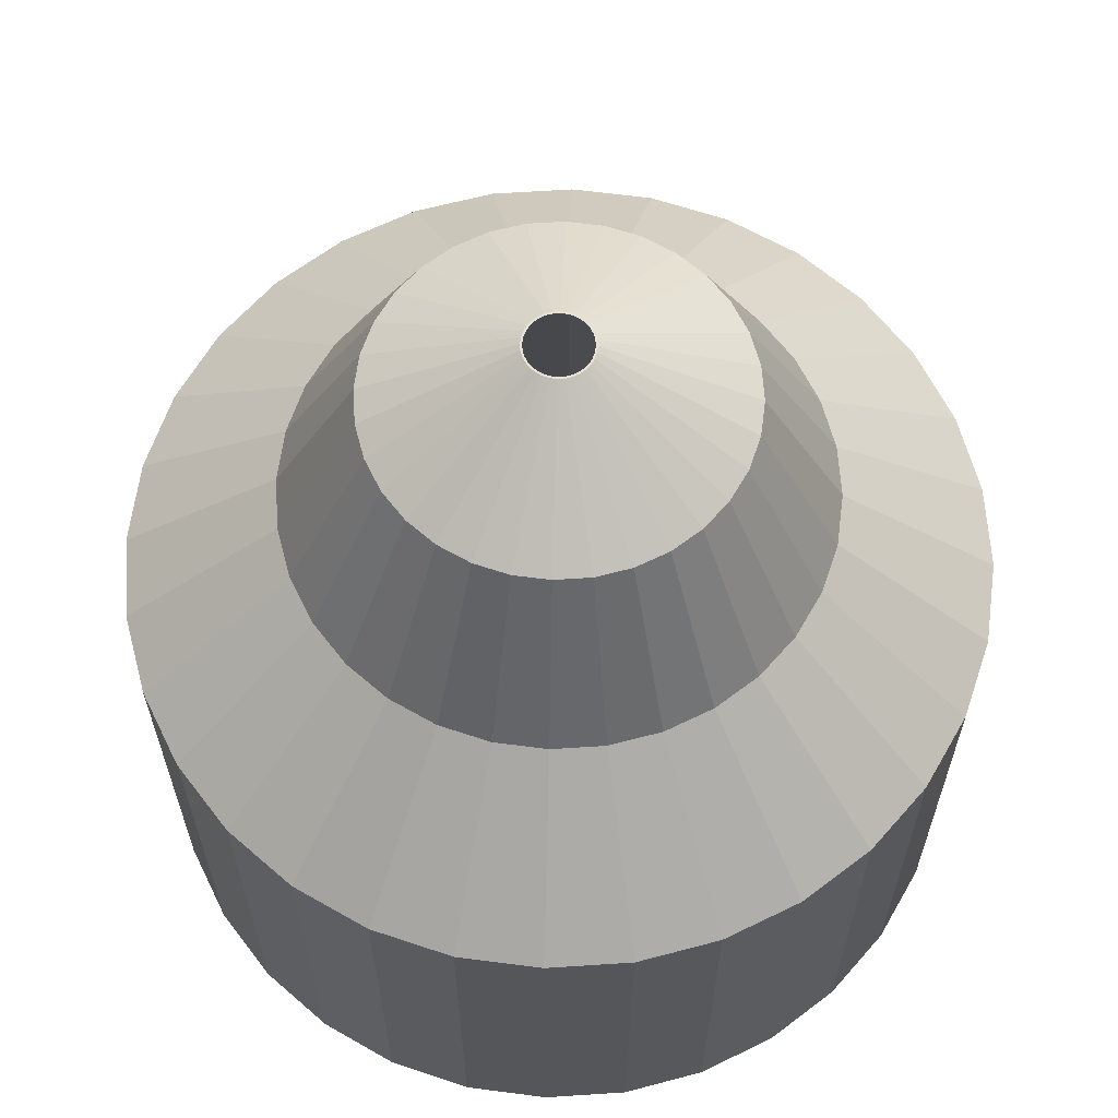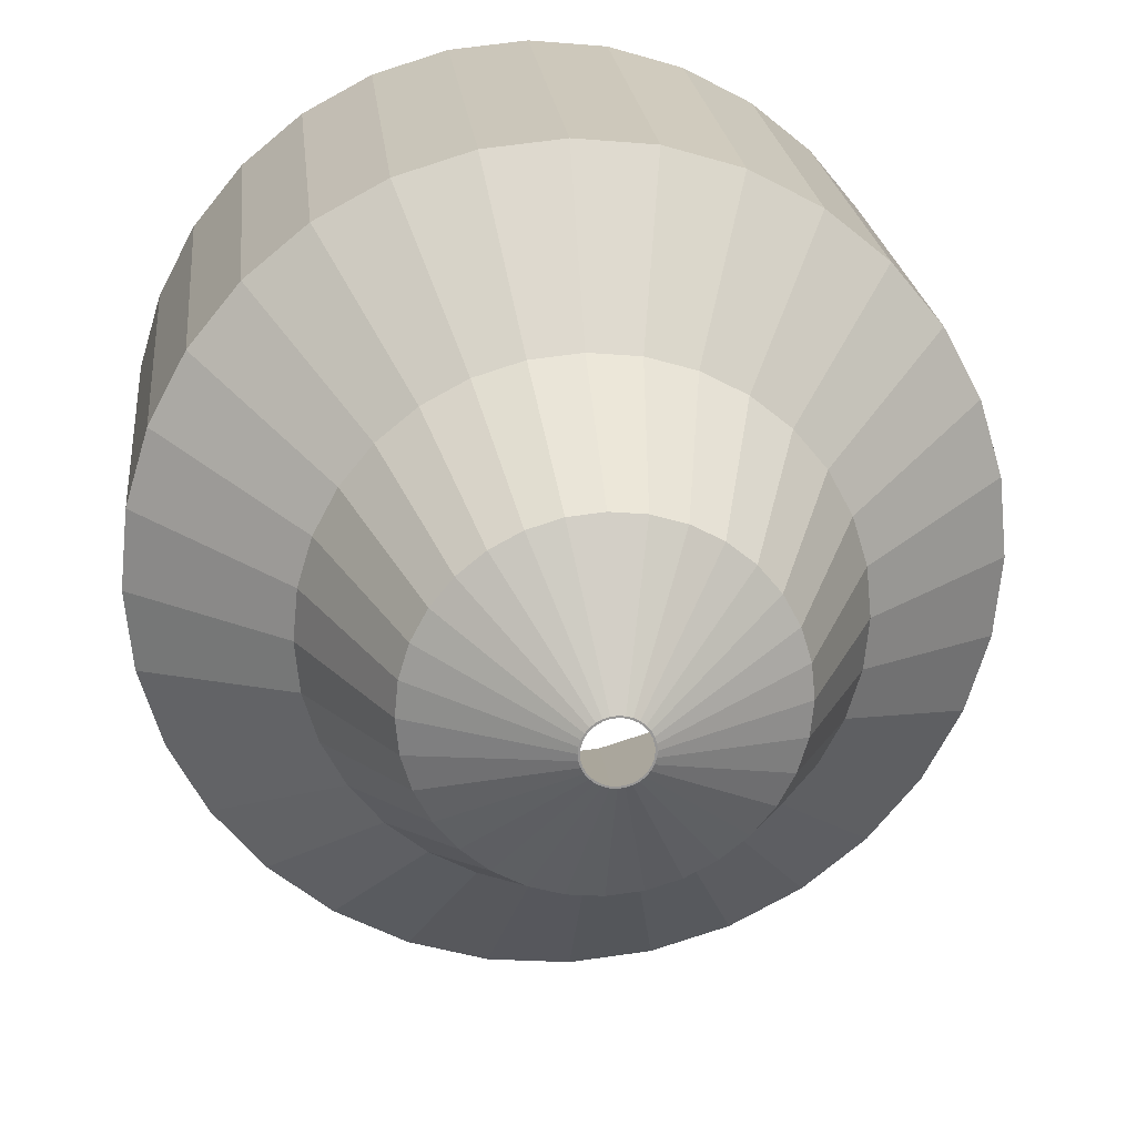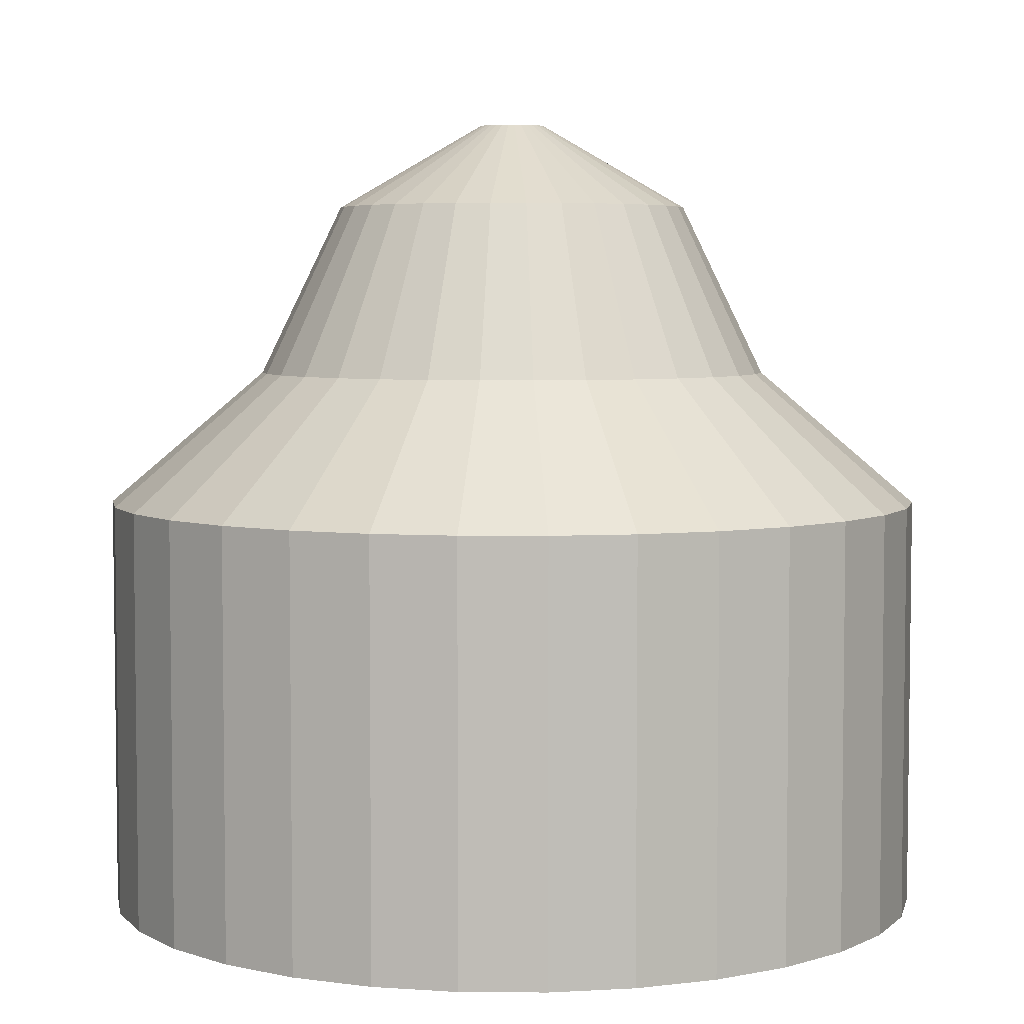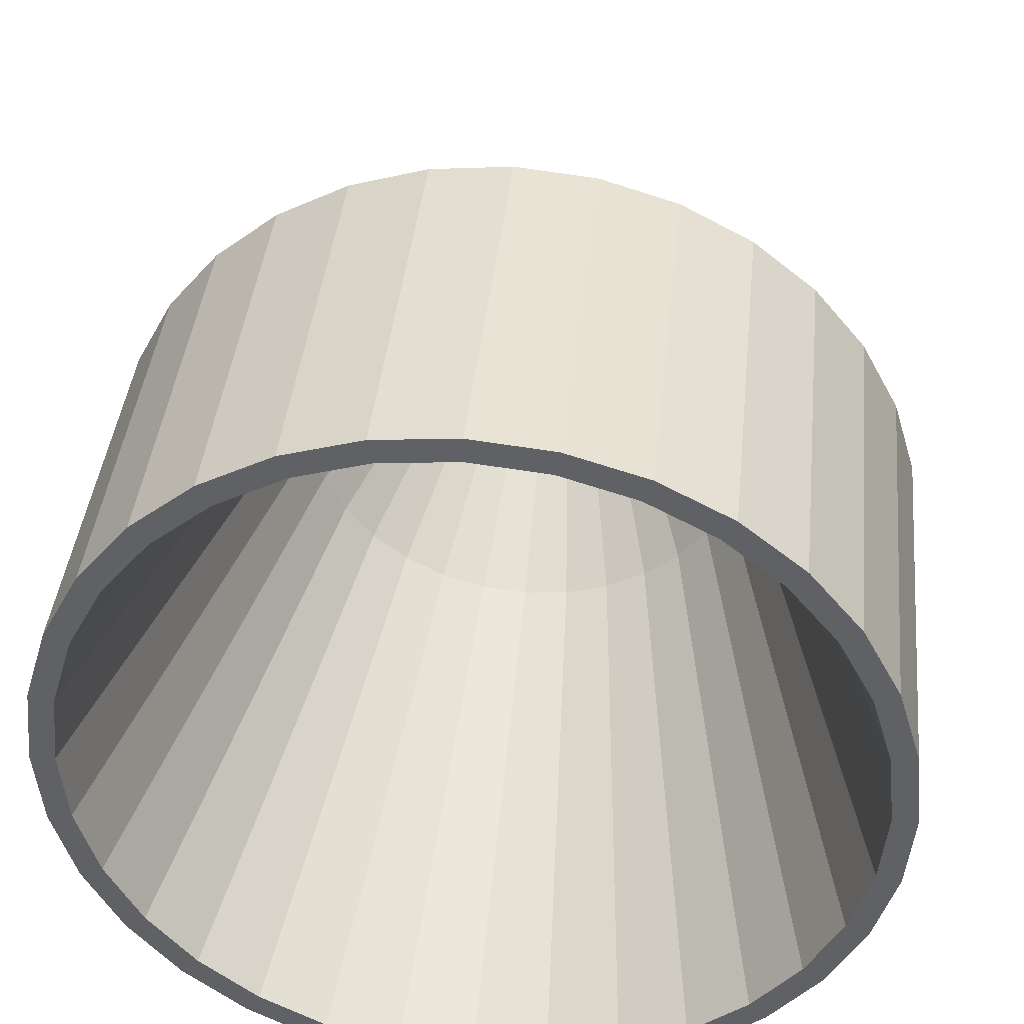
<metadata>
{"format":"obj","ext":"obj","renderer":"f3d","projection":"perspective","resolution":1024,"background":"white","views":[{"elev":63.5,"azim":-76.9,"up":"+Z"},{"elev":22.1,"azim":-5.8,"up":"+Y"},{"elev":4.9,"azim":40.5,"up":"+Z"},{"elev":40.1,"azim":-174.2,"up":"+Y"}]}
</metadata>
<code>
o 円柱
v 0 2.134 0.3203
v 0 2.51 -1
v -0.1219 2.122 0.3203
v -0.1951 2.49 -1
v -0.2391 2.087 0.3203
v -0.3827 2.433 -1
v -0.3471 2.029 0.3203
v -0.5556 2.341 -1
v -0.4418 1.951 0.3203
v -0.7071 2.217 -1
v -0.5195 1.857 0.3203
v -0.8315 2.065 -1
v -0.5773 1.749 0.3203
v -0.9239 1.892 -1
v -0.6128 1.631 0.3203
v -0.9808 1.705 -1
v -0.6248 1.51 0.3203
v -1 1.51 -1
v -0.6128 1.388 0.3203
v -0.9808 1.314 -1
v -0.5773 1.27 0.3203
v -0.9239 1.127 -1
v -0.5195 1.162 0.3203
v -0.8315 0.954 -1
v -0.4418 1.068 0.3203
v -0.7071 0.8025 -1
v -0.3471 0.9901 0.3203
v -0.5556 0.6781 -1
v -0.2391 0.9323 0.3203
v -0.3827 0.5857 -1
v -0.1219 0.8968 0.3203
v -0.1951 0.5288 -1
v 0 0.8848 0.3203
v 0 0.5096 -1
v 0.1219 0.8968 0.3203
v 0.1951 0.5288 -1
v 0.2391 0.9323 0.3203
v 0.3827 0.5857 -1
v 0.3471 0.9901 0.3203
v 0.5556 0.6781 -1
v 0.4418 1.068 0.3203
v 0.7071 0.8025 -1
v 0.5195 1.162 0.3203
v 0.8315 0.954 -1
v 0.5773 1.27 0.3203
v 0.9239 1.127 -1
v 0.6128 1.388 0.3203
v 0.9808 1.314 -1
v 0.6248 1.51 0.3203
v 1 1.51 -1
v 0.6128 1.631 0.3203
v 0.9808 1.705 -1
v 0.5773 1.749 0.3203
v 0.9239 1.892 -1
v 0.5195 1.857 0.3203
v 0.8315 2.065 -1
v 0.4418 1.951 0.3203
v 0.7071 2.217 -1
v 0.3471 2.029 0.3203
v 0.5556 2.341 -1
v 0.2391 2.087 0.3203
v 0.3827 2.433 -1
v 0.1219 2.122 0.3203
v 0.1951 2.49 -1
v 0 2.45 -1
v 0.6647 2.174 -1
v 0.94 1.51 -1
v 0.6647 0.8449 -1
v 0 0.5696 -1
v -0.6647 0.8449 -1
v -0.94 1.51 -1
v -0.6647 2.174 -1
v 0.7816 2.032 -1
v 0.5222 2.291 -1
v 0.3597 2.378 -1
v 0.1834 2.432 -1
v -0.1834 2.432 -1
v 0.9219 1.326 -1
v 0.9219 1.693 -1
v 0.7816 0.9873 -1
v 0.5222 0.728 -1
v 0.8684 1.15 -1
v 0.1834 0.5876 -1
v -0.1834 0.5876 -1
v -0.5222 0.728 -1
v -0.7816 0.9873 -1
v -0.3597 0.6411 -1
v -0.5222 2.291 -1
v -0.7816 2.032 -1
v -0.9219 1.693 -1
v -0.9219 1.326 -1
v -0.8684 1.869 -1
v 0.8684 1.869 -1
v -0.3597 2.378 -1
v 0.3597 0.6411 -1
v -0.8684 1.15 -1
v -0.1146 2.086 0.3203
v -0.4883 1.836 0.3203
v -0.576 1.395 0.3203
v -0.3263 1.021 0.3203
v 0.1146 0.9335 0.3203
v 0.4883 1.183 0.3203
v 0.576 1.624 0.3203
v 0.3263 1.998 0.3203
v 0 2.097 0.3203
v -0.2248 2.052 0.3203
v -0.4153 1.925 0.3203
v -0.5426 1.734 0.3203
v -0.3263 1.998 0.3203
v -0.2248 0.9669 0.3203
v -0.4153 1.094 0.3203
v -0.5426 1.285 0.3203
v -0.4883 1.183 0.3203
v -0.5873 1.51 0.3203
v 0.5426 1.285 0.3203
v 0.4153 1.094 0.3203
v 0.3263 1.021 0.3203
v 0 0.9222 0.3203
v 0.2248 0.9669 0.3203
v 0.5873 1.51 0.3203
v 0.5426 1.734 0.3203
v 0.4153 1.925 0.3203
v 0.2248 2.052 0.3203
v 0.4883 1.836 0.3203
v -0.576 1.624 0.3203
v -0.1146 0.9335 0.3203
v 0.576 1.395 0.3203
v 0.1146 2.086 0.3203
v 0 2.51 -0
v -0.1951 2.49 -0
v -0.3827 2.433 -0
v -0.5556 2.341 -0
v -0.7071 2.217 -0
v -0.8315 2.065 -0
v -0.9239 1.892 -0
v -0.9808 1.705 -0
v -1 1.51 0
v -0.9808 1.314 0
v -0.9239 1.127 0
v -0.8315 0.954 0
v -0.7071 0.8025 0
v -0.5556 0.6781 0
v -0.3827 0.5857 0
v -0.1951 0.5288 0
v 0 0.5096 0
v 0.1951 0.5288 0
v 0.3827 0.5857 0
v 0.5556 0.6781 0
v 0.7071 0.8025 0
v 0.8315 0.954 0
v 0.9239 1.127 0
v 0.9808 1.314 0
v 1 1.51 0
v 0.9808 1.705 -0
v 0.9239 1.892 -0
v 0.8315 2.065 -0
v 0.7071 2.217 -0
v 0.5556 2.341 -0
v 0.3827 2.433 -0
v 0.1951 2.49 -0
v -0 1.937 0.7295
v -0.08348 1.929 0.7295
v -0.1638 1.905 0.7295
v -0.2377 1.865 0.7295
v -0.3026 1.812 0.7295
v -0.3558 1.747 0.7295
v -0.3953 1.673 0.7295
v -0.4197 1.593 0.7295
v -0.4279 1.51 0.7295
v -0.4197 1.426 0.7295
v -0.3953 1.346 0.7295
v -0.3558 1.272 0.7295
v -0.3026 1.207 0.7295
v -0.2377 1.154 0.7295
v -0.1638 1.114 0.7295
v -0.08348 1.09 0.7295
v -0 1.082 0.7295
v 0.08348 1.09 0.7295
v 0.1638 1.114 0.7295
v 0.2377 1.154 0.7295
v 0.3026 1.207 0.7295
v 0.3558 1.272 0.7295
v 0.3953 1.346 0.7295
v 0.4197 1.426 0.7295
v 0.4279 1.51 0.7295
v 0.4197 1.593 0.7295
v 0.3953 1.673 0.7295
v 0.3558 1.747 0.7295
v 0.3026 1.812 0.7295
v 0.2377 1.865 0.7295
v 0.1638 1.905 0.7295
v 0.08348 1.929 0.7295
v 0.1539 1.881 0.7295
v 0.07847 1.904 0.7295
v 0.3344 1.286 0.7295
v -0.07847 1.904 0.7295
v -0 1.912 0.7295
v -0.1539 1.881 0.7295
v -0.2844 1.794 0.7295
v -0.2235 1.844 0.7295
v -0.3945 1.431 0.7295
v -0.3716 1.356 0.7295
v -0.2844 1.225 0.7295
v -0.3344 1.286 0.7295
v -0.4022 1.51 0.7295
v 0.07847 1.115 0.7295
v -0 1.107 0.7295
v 0.2235 1.175 0.7295
v 0.1539 1.138 0.7295
v 0.3945 1.588 0.7295
v 0.4022 1.51 0.7295
v 0.3716 1.663 0.7295
v 0.3344 1.733 0.7295
v 0.3716 1.356 0.7295
v 0.3945 1.431 0.7295
v 0.2235 1.844 0.7295
v -0.3716 1.663 0.7295
v -0.3945 1.588 0.7295
v -0.1539 1.138 0.7295
v -0.07847 1.115 0.7295
v -0.3344 1.733 0.7295
v -0.2235 1.175 0.7295
v 0.2844 1.225 0.7295
v 0.2844 1.794 0.7295
v -0 1.589 0.932
v -0.01544 1.587 0.932
v -0.03028 1.583 0.932
v -0.04395 1.575 0.932
v -0.05594 1.566 0.932
v -0.06578 1.554 0.932
v -0.07309 1.54 0.932
v -0.07759 1.525 0.932
v -0.07911 1.51 0.932
v -0.07759 1.494 0.932
v -0.07309 1.479 0.932
v -0.06578 1.466 0.932
v -0.05594 1.454 0.932
v -0.04395 1.444 0.932
v -0.03028 1.436 0.932
v -0.01544 1.432 0.932
v -0 1.43 0.932
v 0.01543 1.432 0.932
v 0.03028 1.436 0.932
v 0.04395 1.444 0.932
v 0.05594 1.454 0.932
v 0.06578 1.466 0.932
v 0.07309 1.479 0.932
v 0.07759 1.494 0.932
v 0.07911 1.51 0.932
v 0.07759 1.525 0.932
v 0.07309 1.54 0.932
v 0.06578 1.554 0.932
v 0.05594 1.566 0.932
v 0.04395 1.575 0.932
v 0.03028 1.583 0.932
v 0.01543 1.587 0.932
v 0.02846 1.578 0.932
v 0.01451 1.583 0.932
v 0.06183 1.468 0.932
v -0.01451 1.583 0.932
v -0 1.584 0.932
v -0.02846 1.578 0.932
v -0.05259 1.562 0.932
v -0.04132 1.571 0.932
v -0.07294 1.495 0.932
v -0.06871 1.481 0.932
v -0.05259 1.457 0.932
v -0.06183 1.468 0.932
v -0.07437 1.51 0.932
v 0.01451 1.437 0.932
v -0 1.435 0.932
v 0.04132 1.448 0.932
v 0.02846 1.441 0.932
v 0.07294 1.524 0.932
v 0.07437 1.51 0.932
v 0.06871 1.538 0.932
v 0.06183 1.551 0.932
v 0.06871 1.481 0.932
v 0.07294 1.495 0.932
v 0.04132 1.571 0.932
v -0.06871 1.538 0.932
v -0.07294 1.524 0.932
v -0.02846 1.441 0.932
v -0.01451 1.437 0.932
v -0.06183 1.551 0.932
v -0.04132 1.448 0.932
v 0.05258 1.457 0.932
v 0.05258 1.562 0.932
f 2 130 129
f 4 131 130
f 6 132 131
f 8 133 132
f 133 12 134
f 12 135 134
f 14 136 135
f 16 137 136
f 18 138 137
f 20 139 138
f 22 140 139
f 140 26 141
f 26 142 141
f 28 143 142
f 30 144 143
f 32 145 144
f 34 146 145
f 146 38 147
f 38 148 147
f 40 149 148
f 42 150 149
f 44 151 150
f 46 152 151
f 152 50 153
f 153 52 154
f 52 155 154
f 54 156 155
f 56 157 156
f 58 158 157
f 60 159 158
f 40 81 68
f 8 88 72
f 159 64 160
f 64 129 160
f 113 203 111
f 98 199 221
f 77 105 97
f 94 97 106
f 88 106 109
f 72 109 107
f 72 98 89
f 89 108 92
f 92 125 90
f 90 114 71
f 71 99 91
f 91 112 96
f 96 113 86
f 86 111 70
f 70 100 85
f 85 110 87
f 87 126 84
f 69 126 118
f 69 101 83
f 83 119 95
f 95 117 81
f 68 117 116
f 80 116 102
f 82 102 115
f 78 115 127
f 67 127 120
f 79 120 103
f 93 103 121
f 73 121 124
f 66 124 122
f 74 122 104
f 75 104 123
f 76 123 128
f 65 128 105
f 160 1 63
f 159 63 61
f 59 159 61
f 157 59 57
f 156 57 55
f 155 55 53
f 154 53 51
f 49 154 51
f 152 49 47
f 151 47 45
f 150 45 43
f 149 43 41
f 39 149 41
f 147 39 37
f 146 37 35
f 33 146 35
f 144 33 31
f 143 31 29
f 27 143 29
f 141 27 25
f 140 25 23
f 139 23 21
f 138 21 19
f 17 138 19
f 136 17 15
f 135 15 13
f 134 13 11
f 133 11 9
f 132 9 7
f 131 7 5
f 130 5 3
f 1 130 3
f 176 239 175
f 208 273 272
f 108 221 217
f 39 181 180
f 15 167 13
f 114 201 99
f 106 200 109
f 128 193 194
f 100 219 110
f 41 182 181
f 15 169 168
f 118 206 101
f 111 222 100
f 117 209 208
f 43 183 182
f 17 170 169
f 103 211 210
f 112 204 113
f 103 212 121
f 102 214 115
f 47 183 45
f 19 171 170
f 116 195 102
f 117 223 116
f 47 185 184
f 23 171 21
f 127 214 215
f 104 224 216
f 105 194 197
f 51 185 49
f 23 173 172
f 122 213 224
f 123 216 193
f 114 218 205
f 53 186 51
f 25 174 173
f 101 209 119
f 126 207 118
f 127 211 120
f 55 187 53
f 27 175 174
f 3 161 1
f 108 218 125
f 57 188 55
f 29 176 175
f 5 162 3
f 110 220 126
f 59 189 57
f 31 177 176
f 7 163 5
f 124 212 213
f 61 190 59
f 35 177 33
f 9 164 7
f 97 197 196
f 106 196 198
f 63 191 61
f 35 179 178
f 11 165 9
f 107 200 199
f 1 192 63
f 37 180 179
f 13 166 11
f 99 202 112
f 250 274 275
f 269 282 232
f 210 275 274
f 176 241 240
f 210 276 212
f 178 241 177
f 178 243 242
f 215 278 279
f 180 243 179
f 194 261 197
f 181 244 180
f 193 280 257
f 182 245 181
f 206 273 209
f 182 247 246
f 217 282 218
f 183 248 247
f 219 284 220
f 184 249 248
f 213 276 277
f 186 249 185
f 192 225 256
f 187 250 186
f 221 263 285
f 188 251 187
f 162 225 161
f 217 285 281
f 188 253 252
f 163 226 162
f 198 264 200
f 190 253 189
f 164 227 163
f 222 283 219
f 191 254 190
f 164 229 228
f 203 286 222
f 192 255 191
f 166 229 165
f 202 268 204
f 193 258 194
f 167 230 166
f 195 278 214
f 168 231 167
f 195 287 259
f 196 261 260
f 169 232 168
f 208 287 223
f 198 260 262
f 170 233 169
f 224 280 216
f 199 264 263
f 170 235 234
f 224 277 288
f 202 265 266
f 172 235 171
f 205 282 269
f 204 267 203
f 172 237 236
f 220 271 207
f 205 265 201
f 173 238 237
f 215 275 211
f 207 270 206
f 175 238 174
f 2 4 130
f 4 6 131
f 6 8 132
f 8 10 133
f 133 10 12
f 12 14 135
f 14 16 136
f 16 18 137
f 18 20 138
f 20 22 139
f 22 24 140
f 140 24 26
f 26 28 142
f 28 30 143
f 30 32 144
f 32 34 145
f 34 36 146
f 146 36 38
f 38 40 148
f 40 42 149
f 42 44 150
f 44 46 151
f 46 48 152
f 152 48 50
f 153 50 52
f 52 54 155
f 54 56 156
f 56 58 157
f 58 60 158
f 60 62 159
f 66 58 56
f 56 54 93
f 54 52 93
f 52 50 79
f 50 48 67
f 79 50 67
f 48 46 82
f 46 44 82
f 44 42 68
f 42 40 68
f 40 38 95
f 38 36 83
f 36 34 69
f 34 32 69
f 32 30 87
f 30 28 85
f 28 26 70
f 28 70 85
f 73 66 56
f 93 73 56
f 30 85 87
f 79 93 52
f 32 87 84
f 32 84 69
f 36 69 83
f 78 67 48
f 82 78 48
f 38 83 95
f 80 82 44
f 40 95 81
f 68 80 44
f 70 26 24
f 24 22 96
f 22 20 96
f 20 18 91
f 18 16 71
f 91 18 71
f 16 14 92
f 14 12 92
f 12 10 72
f 10 8 72
f 8 6 94
f 6 4 77
f 4 2 65
f 2 64 65
f 64 62 75
f 62 60 74
f 60 58 66
f 60 66 74
f 86 70 24
f 96 86 24
f 62 74 75
f 91 96 20
f 64 75 76
f 64 76 65
f 4 65 77
f 90 71 16
f 92 90 16
f 6 77 94
f 89 92 12
f 8 94 88
f 72 89 12
f 159 62 64
f 64 2 129
f 113 204 203
f 98 107 199
f 77 65 105
f 94 77 97
f 88 94 106
f 72 88 109
f 72 107 98
f 89 98 108
f 92 108 125
f 90 125 114
f 71 114 99
f 91 99 112
f 96 112 113
f 86 113 111
f 70 111 100
f 85 100 110
f 87 110 126
f 69 84 126
f 69 118 101
f 83 101 119
f 95 119 117
f 68 81 117
f 80 68 116
f 82 80 102
f 78 82 115
f 67 78 127
f 79 67 120
f 93 79 103
f 73 93 121
f 66 73 124
f 74 66 122
f 75 74 104
f 76 75 123
f 65 76 128
f 160 129 1
f 159 160 63
f 59 158 159
f 157 158 59
f 156 157 57
f 155 156 55
f 154 155 53
f 49 153 154
f 152 153 49
f 151 152 47
f 150 151 45
f 149 150 43
f 39 148 149
f 147 148 39
f 146 147 37
f 33 145 146
f 144 145 33
f 143 144 31
f 27 142 143
f 141 142 27
f 140 141 25
f 139 140 23
f 138 139 21
f 17 137 138
f 136 137 17
f 135 136 15
f 134 135 13
f 133 134 11
f 132 133 9
f 131 132 7
f 130 131 5
f 1 129 130
f 176 240 239
f 208 209 273
f 108 98 221
f 39 41 181
f 15 168 167
f 114 205 201
f 106 198 200
f 128 123 193
f 100 222 219
f 41 43 182
f 15 17 169
f 118 207 206
f 111 203 222
f 117 119 209
f 43 45 183
f 17 19 170
f 103 120 211
f 112 202 204
f 103 210 212
f 102 195 214
f 47 184 183
f 19 21 171
f 116 223 195
f 117 208 223
f 47 49 185
f 23 172 171
f 127 115 214
f 104 122 224
f 105 128 194
f 51 186 185
f 23 25 173
f 122 124 213
f 123 104 216
f 114 125 218
f 53 187 186
f 25 27 174
f 101 206 209
f 126 220 207
f 127 215 211
f 55 188 187
f 27 29 175
f 3 162 161
f 108 217 218
f 57 189 188
f 29 31 176
f 5 163 162
f 110 219 220
f 59 190 189
f 31 33 177
f 7 164 163
f 124 121 212
f 61 191 190
f 35 178 177
f 9 165 164
f 97 105 197
f 106 97 196
f 63 192 191
f 35 37 179
f 11 166 165
f 107 109 200
f 1 161 192
f 37 39 180
f 13 167 166
f 99 201 202
f 278 259 246
f 246 247 278
f 247 248 278
f 248 249 275
f 249 250 275
f 250 251 274
f 251 252 276
f 274 251 276
f 252 277 276
f 279 278 248
f 275 279 248
f 288 277 252
f 252 253 288
f 253 254 288
f 254 255 280
f 255 256 257
f 280 255 257
f 256 225 261
f 225 226 261
f 226 227 260
f 227 228 262
f 260 227 262
f 228 229 263
f 229 230 263
f 230 231 285
f 231 232 281
f 285 231 281
f 232 233 269
f 233 234 269
f 234 235 266
f 235 236 266
f 236 237 267
f 237 238 286
f 238 239 283
f 239 240 283
f 240 241 271
f 241 242 270
f 242 243 273
f 243 244 273
f 244 245 272
f 245 246 287
f 272 245 287
f 246 259 287
f 280 288 254
f 244 272 273
f 242 273 270
f 258 257 256
f 261 258 256
f 241 270 271
f 260 261 226
f 240 271 284
f 240 284 283
f 238 283 286
f 264 262 228
f 263 264 228
f 237 286 267
f 285 263 230
f 236 267 268
f 236 268 266
f 234 266 265
f 282 281 232
f 234 265 269
f 210 211 275
f 176 177 241
f 210 274 276
f 178 242 241
f 178 179 243
f 215 214 278
f 180 244 243
f 194 258 261
f 181 245 244
f 193 216 280
f 182 246 245
f 206 270 273
f 182 183 247
f 217 281 282
f 183 184 248
f 219 283 284
f 184 185 249
f 213 212 276
f 186 250 249
f 192 161 225
f 187 251 250
f 221 199 263
f 188 252 251
f 162 226 225
f 217 221 285
f 188 189 253
f 163 227 226
f 198 262 264
f 190 254 253
f 164 228 227
f 222 286 283
f 191 255 254
f 164 165 229
f 203 267 286
f 192 256 255
f 166 230 229
f 202 266 268
f 193 257 258
f 167 231 230
f 195 259 278
f 168 232 231
f 195 223 287
f 196 197 261
f 169 233 232
f 208 272 287
f 198 196 260
f 170 234 233
f 224 288 280
f 199 200 264
f 170 171 235
f 224 213 277
f 202 201 265
f 172 236 235
f 205 218 282
f 204 268 267
f 172 173 237
f 220 284 271
f 205 269 265
f 173 174 238
f 215 279 275
f 207 271 270
f 175 239 238

</code>
